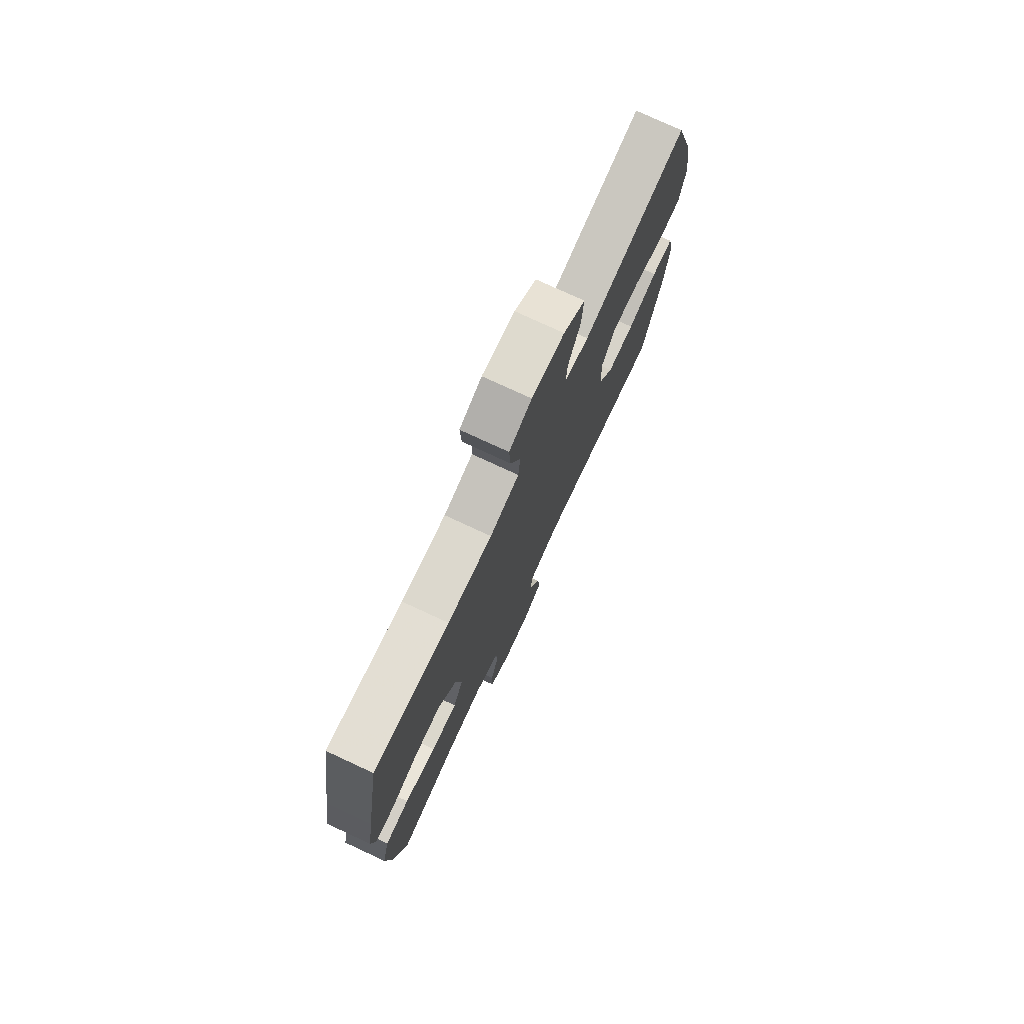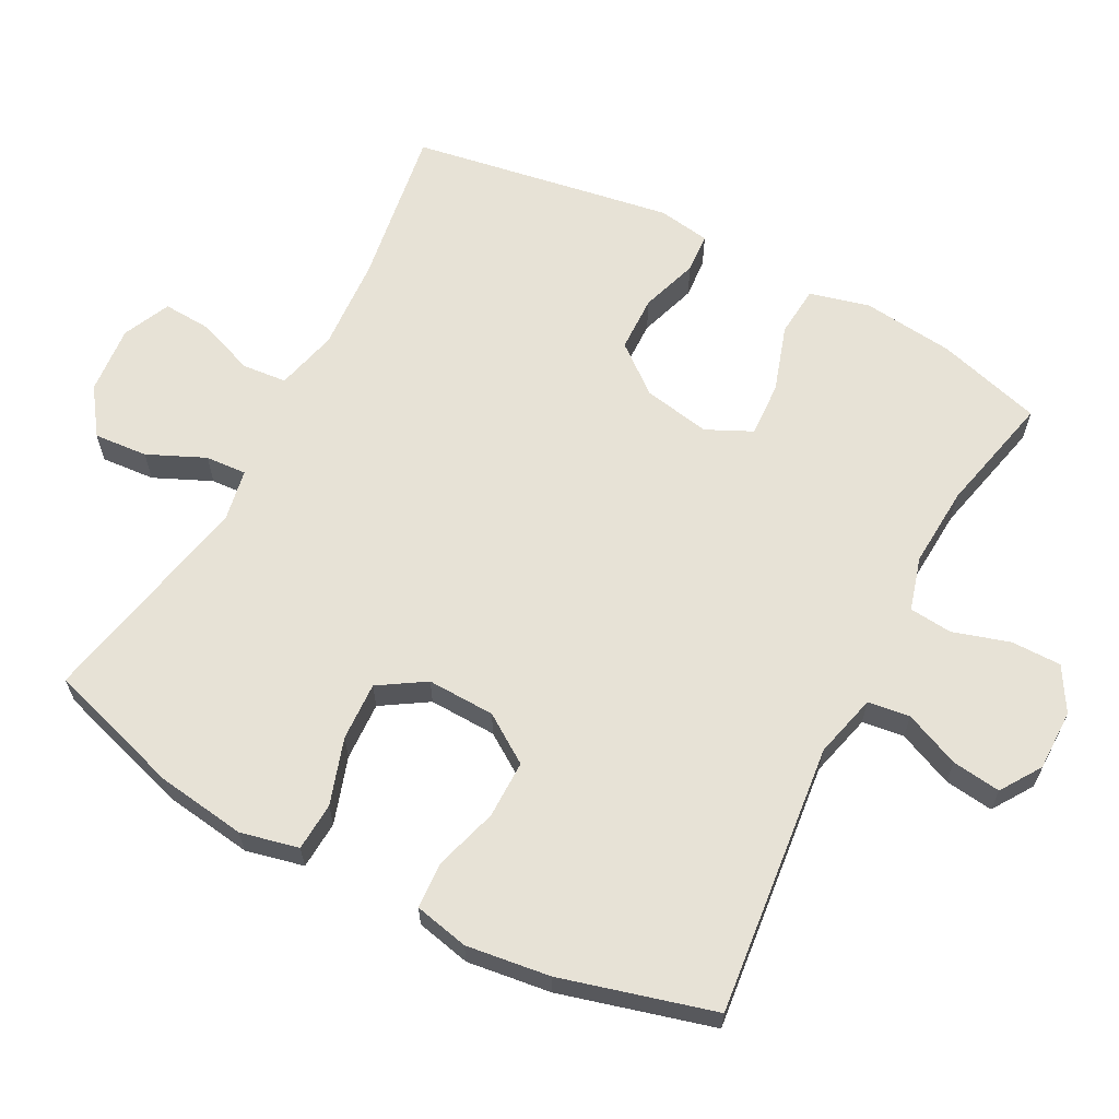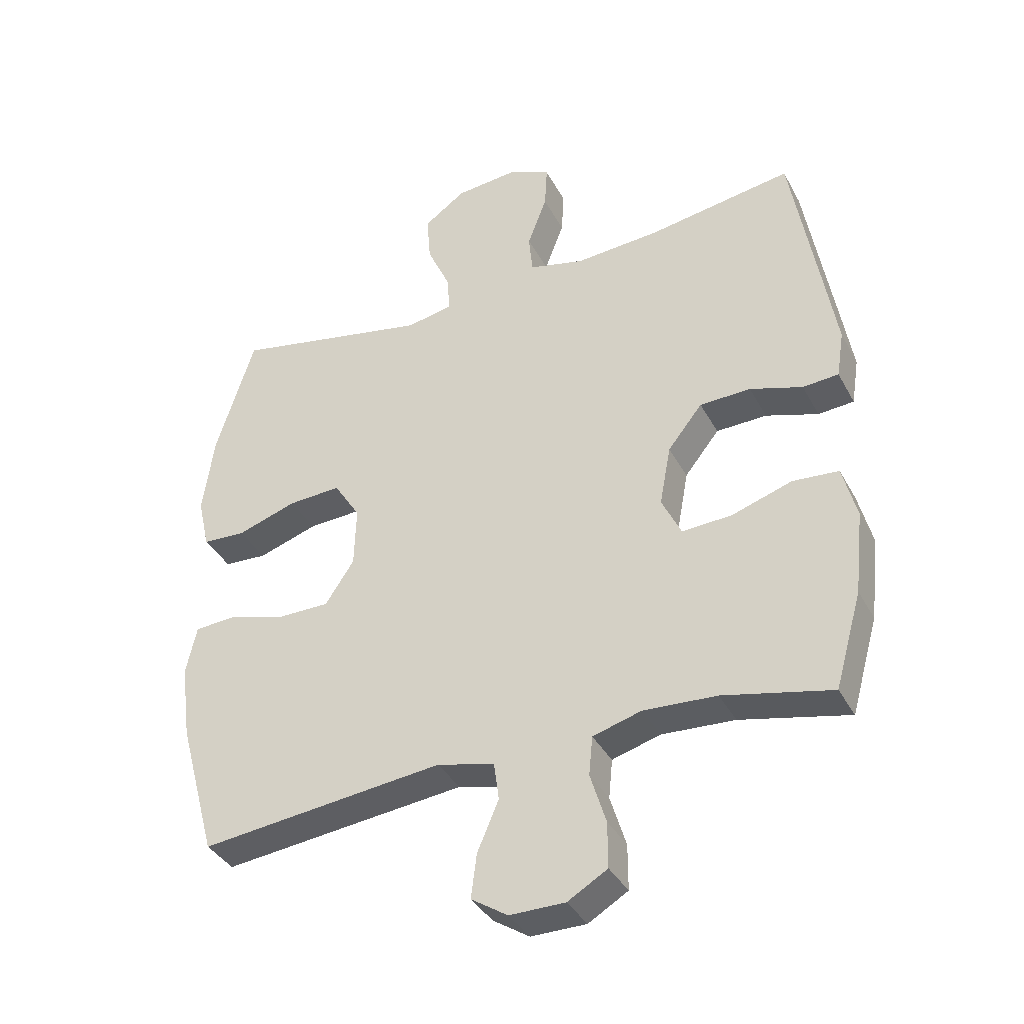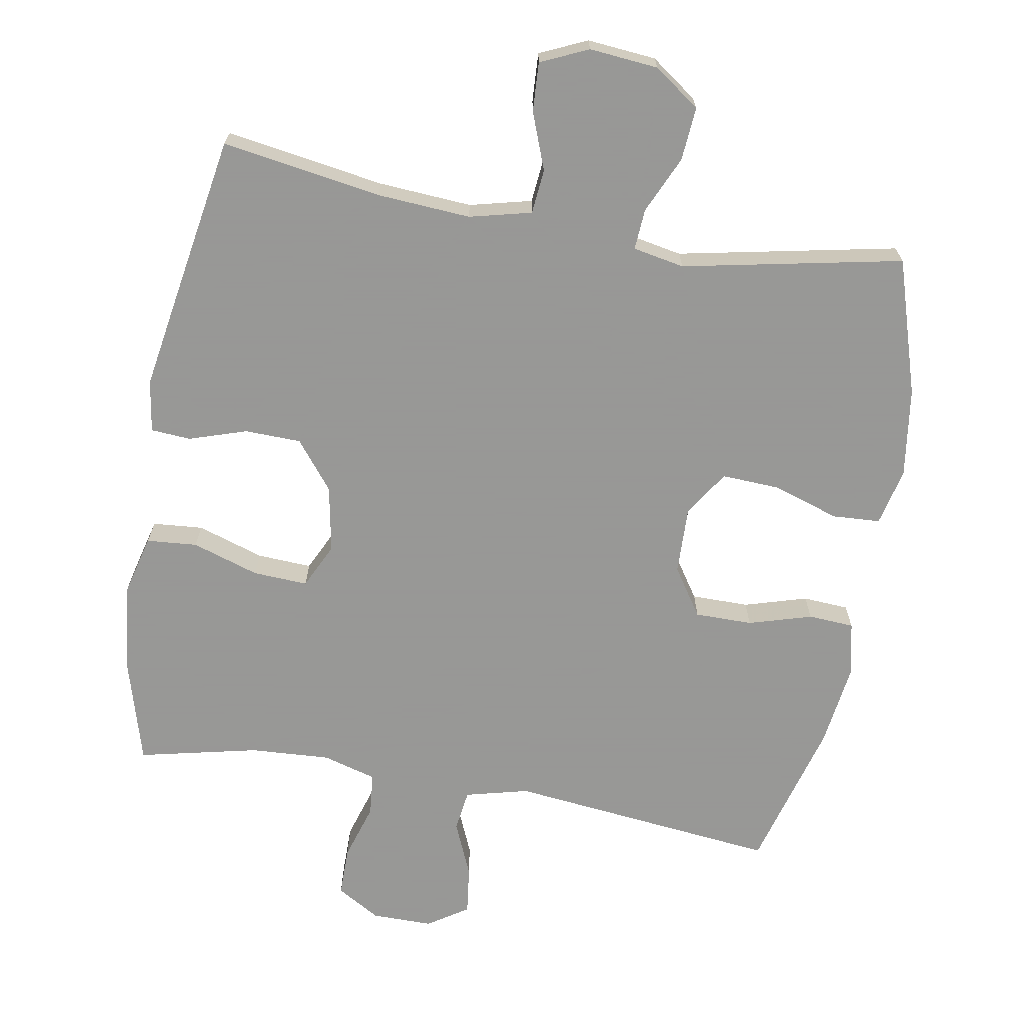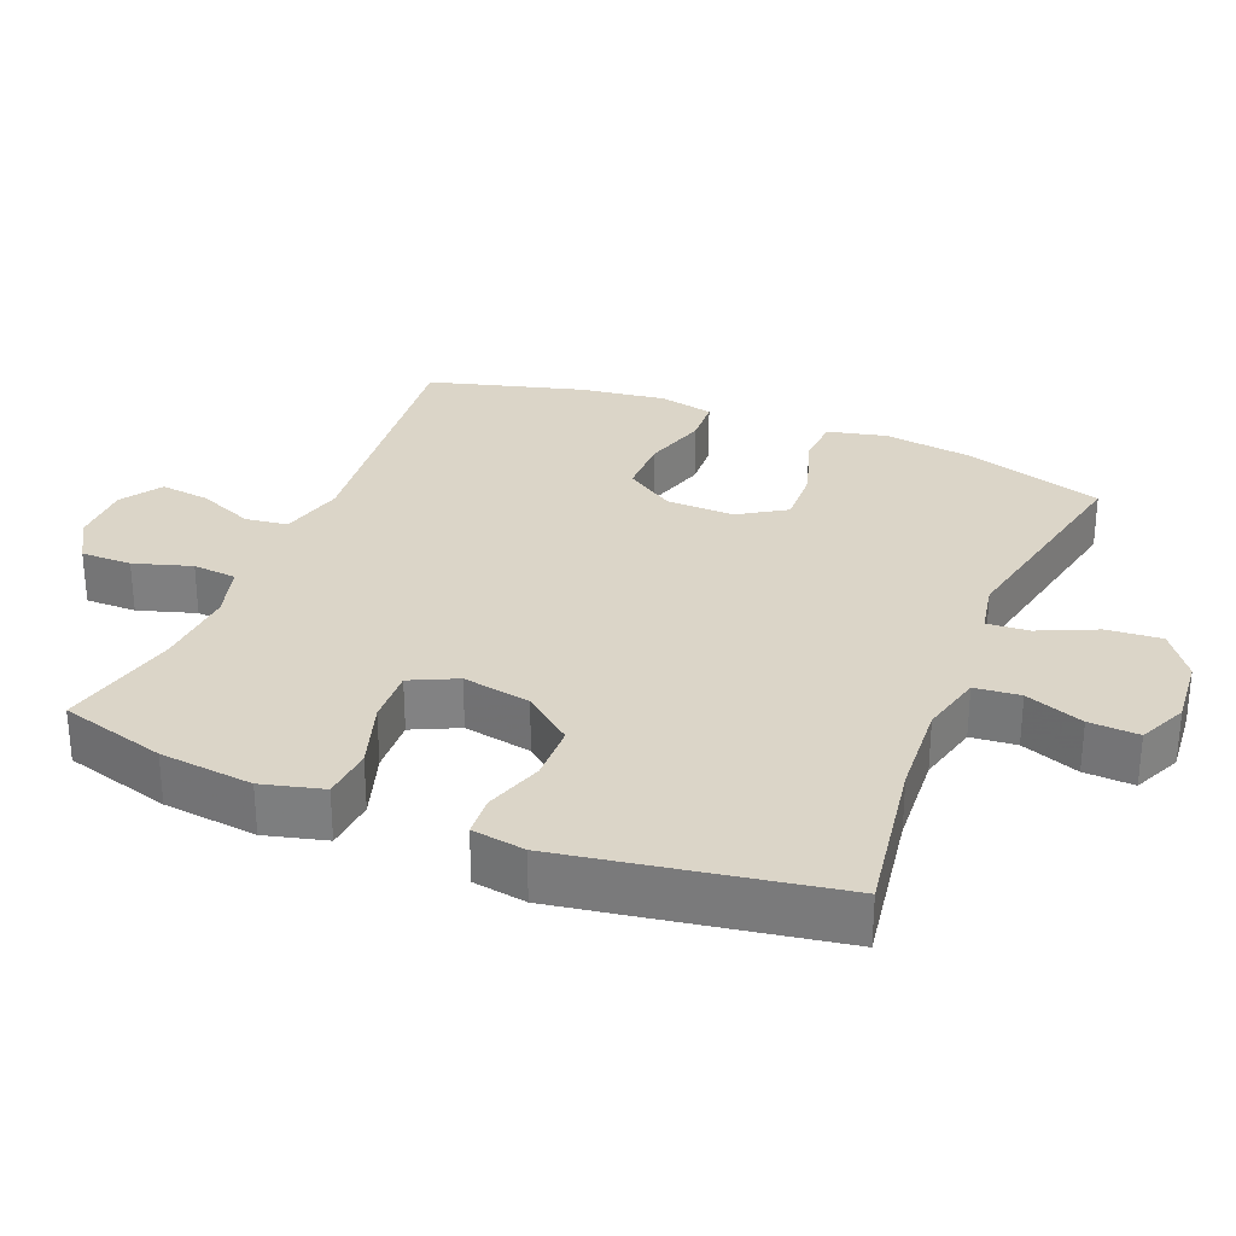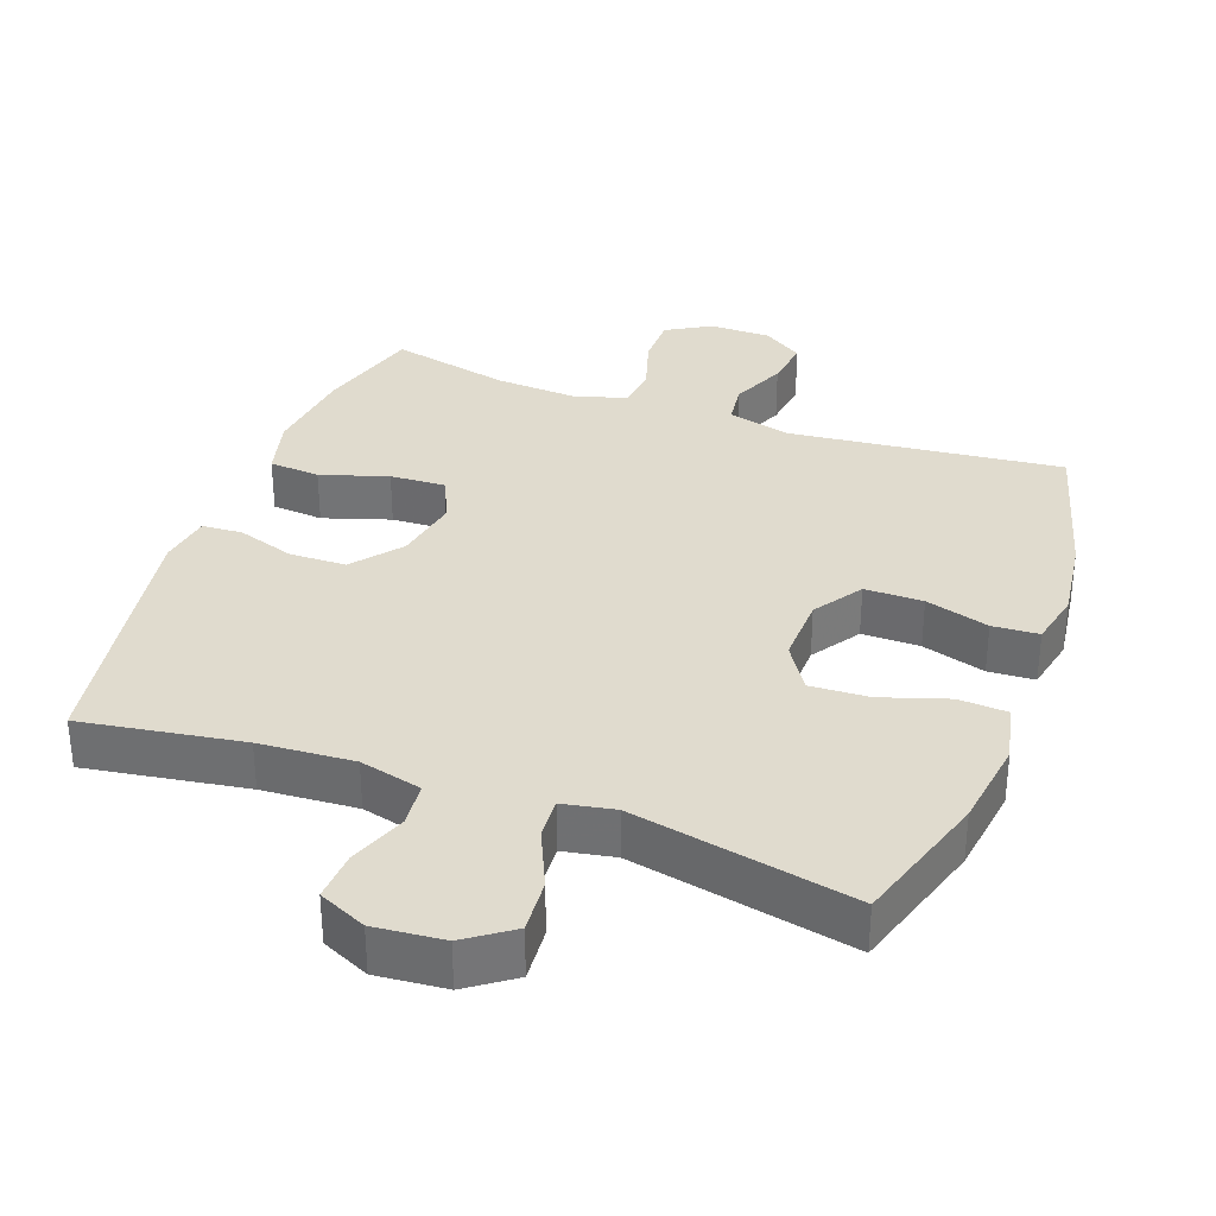
<metadata>
{"format":"obj","ext":"obj","renderer":"f3d","projection":"perspective","resolution":1024,"background":"white","views":[{"elev":76.3,"azim":-65.1,"up":"+Z"},{"elev":63.4,"azim":117.8,"up":"+Y"},{"elev":-37.6,"azim":-154.4,"up":"+Z"},{"elev":-68.4,"azim":-10.0,"up":"+Y"},{"elev":29.5,"azim":-67.9,"up":"+Y"},{"elev":33.6,"azim":20.1,"up":"+Y"}]}
</metadata>
<code>
v -0.5 0.07 -0.5
v -0.543 0.07 -0.35
v -0.558 0.07 -0.218
v -0.536 0.07 -0.132
v -0.463 0.07 -0.126
v -0.367 0.07 -0.157
v -0.288 0.07 -0.161
v -0.257 0.07 -0.096
v -0.275 0.07 0
v -0.33 0.07 0.069
v -0.411 0.07 0.071
v -0.494 0.07 0.044
v -0.551 0.07 0.048
v -0.563 0.07 0.123
v -0.544 0.07 0.238
v -0.5 0.07 0.5
v -0.271 0.07 0.464
v -0.136 0.07 0.455
v -0.047 0.07 0.477
v -0.041 0.07 0.541
v -0.072 0.07 0.623
v -0.076 0.07 0.693
v -0.008 0.07 0.724
v 0.091 0.07 0.715
v 0.157 0.07 0.668
v 0.151 0.07 0.591
v 0.114 0.07 0.509
v 0.11 0.07 0.45
v 0.184 0.07 0.436
v 0.5 0.07 0.5
v 0.561 0.07 0.305
v 0.579 0.07 0.177
v 0.56 0.07 0.094
v 0.491 0.07 0.09
v 0.396 0.07 0.121
v 0.312 0.07 0.125
v 0.27 0.07 0.059
v 0.273 0.07 -0.038
v 0.319 0.07 -0.107
v 0.402 0.07 -0.107
v 0.493 0.07 -0.08
v 0.559 0.07 -0.084
v 0.576 0.07 -0.162
v 0.56 0.07 -0.282
v 0.5 0.07 -0.5
v 0.111 0.07 -0.458
v 0.02 0.07 -0.481
v 0.012 0.07 -0.541
v 0.046 0.07 -0.62
v 0.055 0.07 -0.69
v -0.003 0.07 -0.728
v -0.091 0.07 -0.728
v -0.154 0.07 -0.691
v -0.154 0.07 -0.619
v -0.129 0.07 -0.538
v -0.135 0.07 -0.476
v -0.212 0.07 -0.454
v -0.328 0.07 -0.461
v -0.5 0 -0.5
v -0.543 0 -0.35
v -0.558 0 -0.218
v -0.536 0 -0.132
v -0.463 0 -0.126
v -0.367 0 -0.157
v -0.288 0 -0.161
v -0.257 0 -0.096
v -0.275 0 0
v -0.33 0 0.069
v -0.411 0 0.071
v -0.494 0 0.044
v -0.551 0 0.048
v -0.563 0 0.123
v -0.544 0 0.238
v -0.5 0 0.5
v -0.271 0 0.464
v -0.136 0 0.455
v -0.047 0 0.477
v -0.041 0 0.541
v -0.072 0 0.623
v -0.076 0 0.693
v -0.008 0 0.724
v 0.091 0 0.715
v 0.157 0 0.668
v 0.151 0 0.591
v 0.114 0 0.509
v 0.11 0 0.45
v 0.184 0 0.436
v 0.5 0 0.5
v 0.561 0 0.305
v 0.579 0 0.177
v 0.56 0 0.094
v 0.491 0 0.09
v 0.396 0 0.121
v 0.312 0 0.125
v 0.27 0 0.059
v 0.273 0 -0.038
v 0.319 0 -0.107
v 0.402 0 -0.107
v 0.493 0 -0.08
v 0.559 0 -0.084
v 0.576 0 -0.162
v 0.56 0 -0.282
v 0.5 0 -0.5
v 0.111 0 -0.458
v 0.02 0 -0.481
v 0.012 0 -0.541
v 0.046 0 -0.62
v 0.055 0 -0.69
v -0.003 0 -0.728
v -0.091 0 -0.728
v -0.154 0 -0.691
v -0.154 0 -0.619
v -0.129 0 -0.538
v -0.135 0 -0.476
v -0.212 0 -0.454
v -0.328 0 -0.461
f 52 53 54 55
f 52 55 56
f 51 52 56
f 48 49 50 51
f 48 51 56
f 47 48 56
f 46 47 56 57
f 44 45 46
f 43 44 46 57
f 40 41 42 43
f 39 40 43 57
f 32 33 34 35
f 32 35 36
f 29 30 31 32
f 28 29 32 36
f 24 25 26 27
f 24 27 28
f 23 24 28
f 20 21 22 23
f 19 20 23 28
f 18 19 28 36
f 14 15 16 17
f 11 12 13 14
f 10 11 14 17
f 9 10 17 18
f 3 4 5 6
f 3 6 7
f 58 1 2 3
f 58 3 7
f 38 39 57 58
f 37 38 58 7
f 36 37 7 8
f 8 9 18 36
f 113 112 111 110
f 114 113 110
f 114 110 109
f 109 108 107 106
f 114 109 106
f 114 106 105
f 115 114 105 104
f 104 103 102
f 115 104 102 101
f 101 100 99 98
f 115 101 98 97
f 93 92 91 90
f 94 93 90
f 90 89 88 87
f 94 90 87 86
f 85 84 83 82
f 86 85 82
f 86 82 81
f 81 80 79 78
f 86 81 78 77
f 94 86 77 76
f 75 74 73 72
f 72 71 70 69
f 75 72 69 68
f 76 75 68 67
f 64 63 62 61
f 65 64 61
f 61 60 59 116
f 65 61 116
f 116 115 97 96
f 65 116 96 95
f 66 65 95 94
f 94 76 67 66
f 1 59 60 2
f 2 60 61 3
f 3 61 62 4
f 4 62 63 5
f 5 63 64 6
f 6 64 65 7
f 7 65 66 8
f 8 66 67 9
f 9 67 68 10
f 10 68 69 11
f 11 69 70 12
f 12 70 71 13
f 13 71 72 14
f 14 72 73 15
f 15 73 74 16
f 16 74 75 17
f 17 75 76 18
f 18 76 77 19
f 19 77 78 20
f 20 78 79 21
f 21 79 80 22
f 22 80 81 23
f 23 81 82 24
f 24 82 83 25
f 25 83 84 26
f 26 84 85 27
f 27 85 86 28
f 28 86 87 29
f 29 87 88 30
f 30 88 89 31
f 31 89 90 32
f 32 90 91 33
f 33 91 92 34
f 34 92 93 35
f 35 93 94 36
f 36 94 95 37
f 37 95 96 38
f 38 96 97 39
f 39 97 98 40
f 40 98 99 41
f 41 99 100 42
f 42 100 101 43
f 43 101 102 44
f 44 102 103 45
f 45 103 104 46
f 46 104 105 47
f 47 105 106 48
f 48 106 107 49
f 49 107 108 50
f 50 108 109 51
f 51 109 110 52
f 52 110 111 53
f 53 111 112 54
f 54 112 113 55
f 55 113 114 56
f 56 114 115 57
f 57 115 116 58
f 58 116 59 1

</code>
